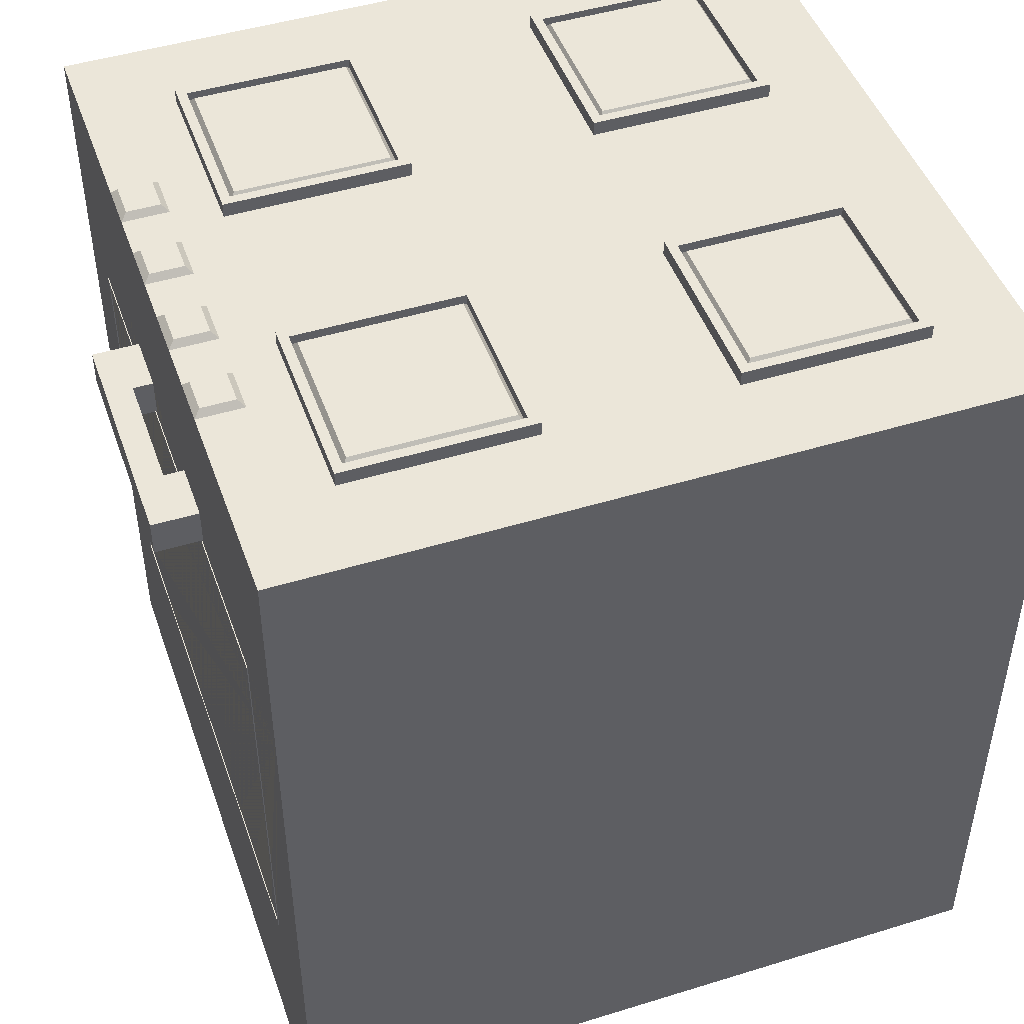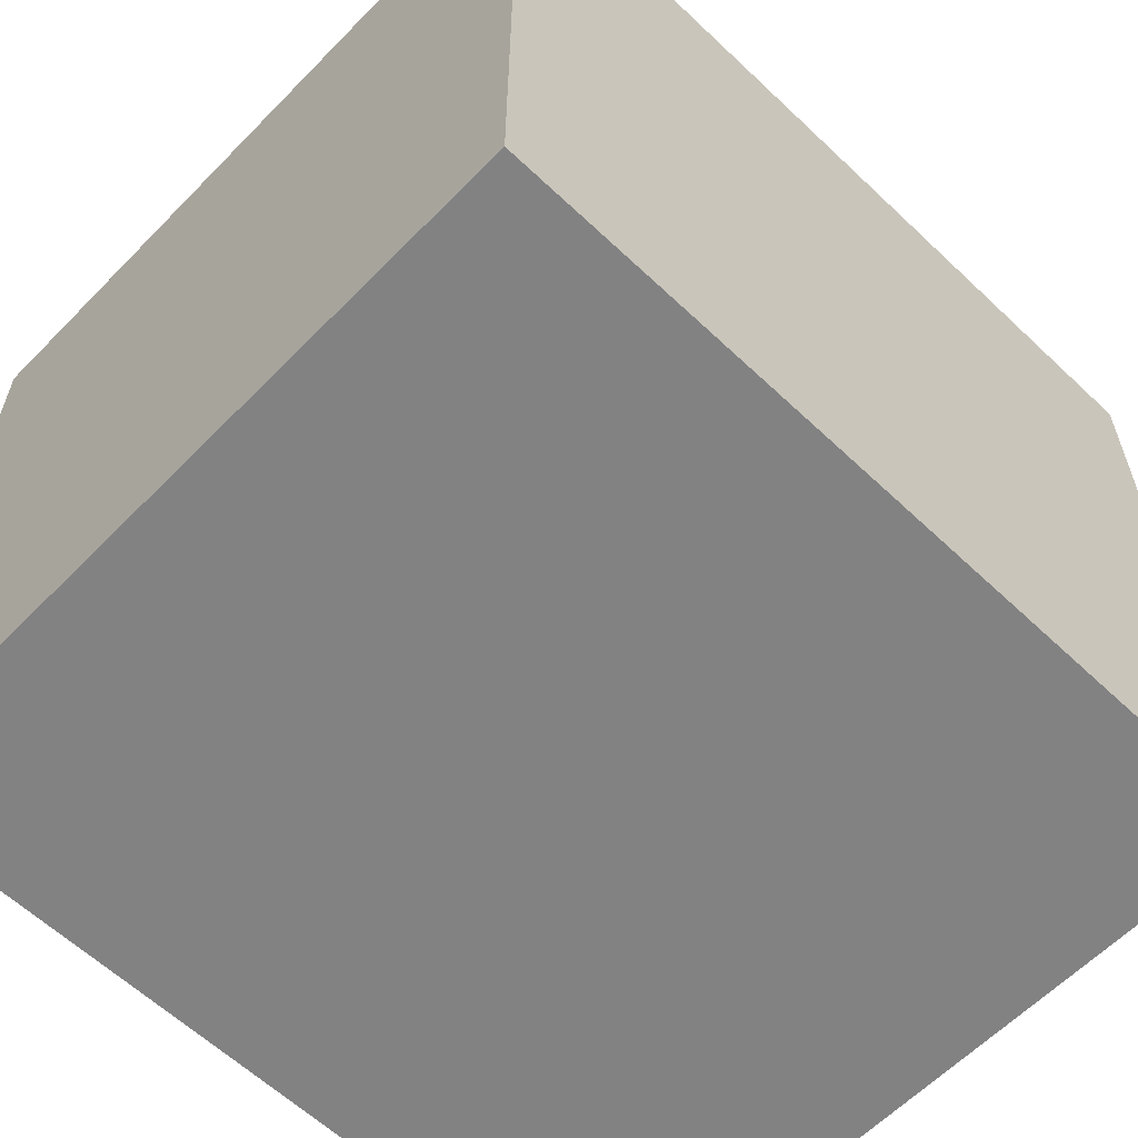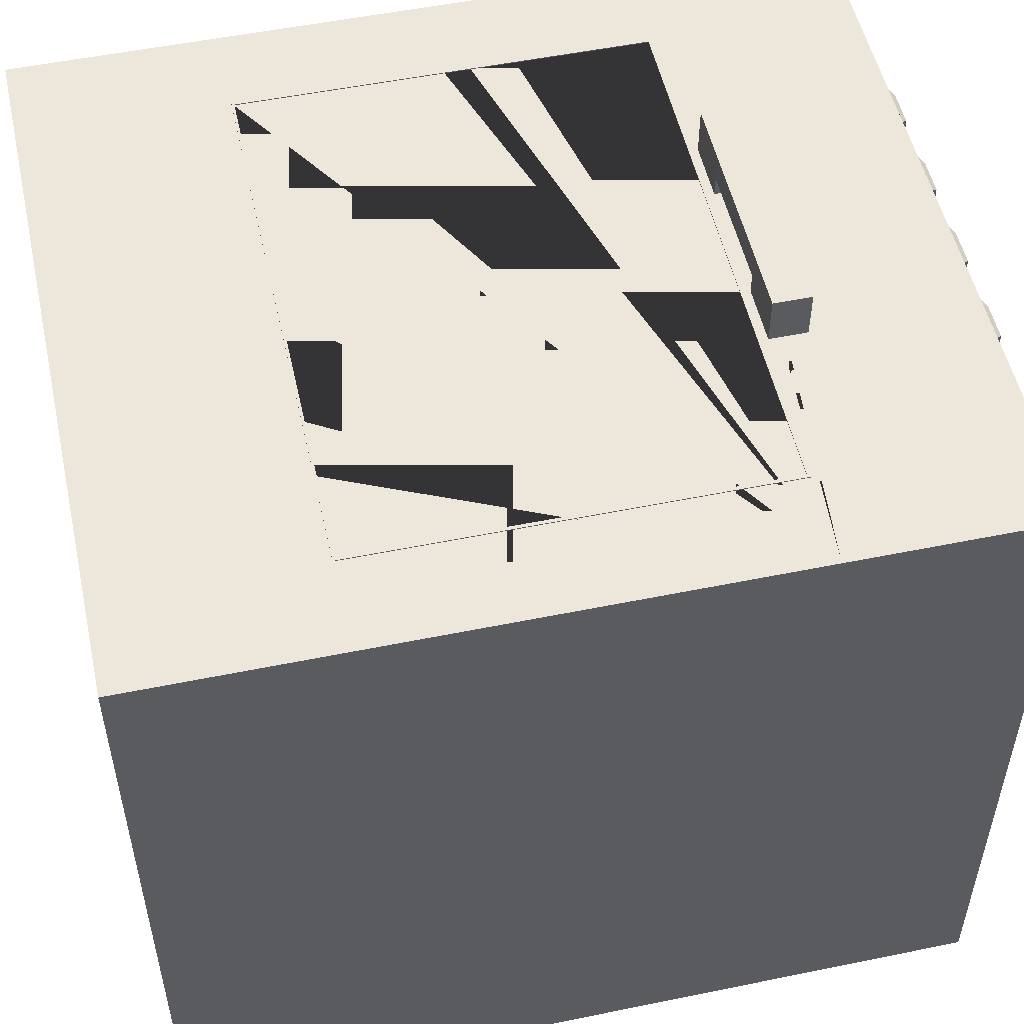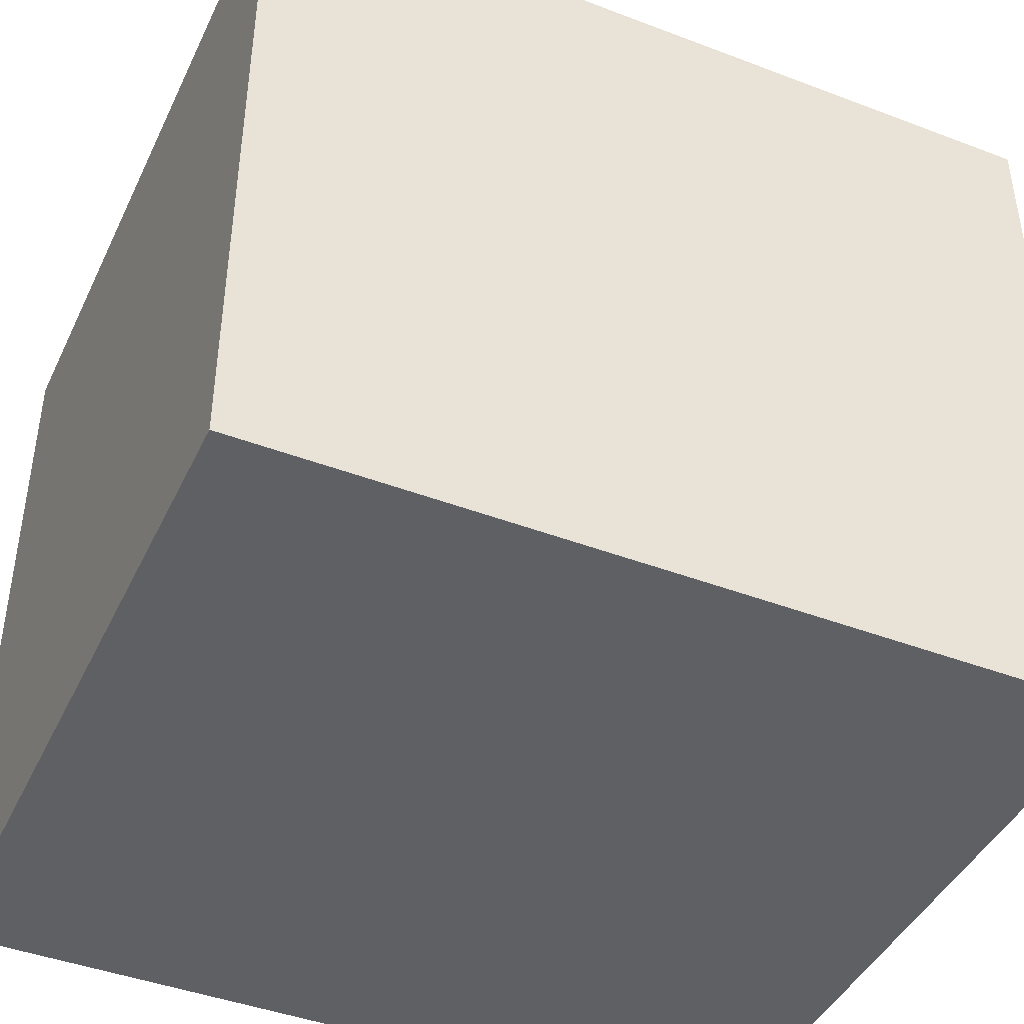
<metadata>
{"format":"obj","ext":"obj","renderer":"f3d","projection":"perspective","resolution":1024,"background":"white","views":[{"elev":47.1,"azim":70.8,"up":"+Y"},{"elev":-60.8,"azim":46.0,"up":"+Z"},{"elev":52.7,"azim":77.6,"up":"+Z"},{"elev":-43.4,"azim":65.8,"up":"+Z"}]}
</metadata>
<code>
g default
v -2.445 0.005391 2.439
v 2.042 0.005391 2.439
v -2.445 5.005 2.439
v 2.042 5.005 2.439
v -2.445 5.005 -2.069
v 2.042 5.005 -2.069
v -2.445 0.005391 -2.069
v 2.042 0.005391 -2.069
v -0.2013 5.005 -2.069
v -0.3447 5.005 2.439
v -2.445 5.005 0.1848
v -0.2013 5.005 0.1848
v 2.042 5.005 0.1848
v -2.445 5.005 -0.9422
v -0.2013 5.005 -0.9422
v 2.042 5.005 -0.9422
v 2.042 5.005 1.312
v -0.2013 5.005 1.312
v -2.445 5.005 1.312
v -1.323 5.005 2.439
v -1.323 5.005 0.1848
v -1.323 5.005 -2.069
v 0.9206 5.005 -2.069
v 0.9206 5.005 0.1848
v 0.7772 5.005 2.439
v 1.481 5.005 -2.069
v 1.481 5.005 -0.9422
v 1.481 5.005 0.1848
v 1.481 5.005 1.312
v 1.481 5.005 2.439
v 0.3596 5.005 -2.069
v 0.3596 5.005 -0.9422
v 0.3596 5.005 0.1848
v 0.3596 5.005 1.312
v 0.2162 5.005 2.439
v -0.7622 5.005 -2.069
v -0.7622 5.005 -0.9422
v -0.7622 5.005 0.1848
v -0.7622 5.005 1.312
v -0.9056 5.005 2.439
v -1.884 5.005 2.439
v -1.884 5.005 1.312
v -1.884 5.005 0.1848
v -1.884 5.005 -0.9422
v -1.884 5.005 -2.069
v -2.445 5.005 -1.506
v -1.884 5.005 -1.506
v -1.323 5.005 -1.506
v -0.7622 5.005 -1.506
v -0.2013 5.005 -1.506
v 0.3596 5.005 -1.506
v 0.9206 5.005 -1.506
v 1.481 5.005 -1.506
v 2.042 5.005 -1.506
v -2.445 5.005 -0.3787
v -1.884 5.005 -0.3787
v -1.323 5.005 -0.3787
v -0.7622 5.005 -0.3787
v -0.2013 5.005 -0.3787
v 0.3596 5.005 -0.3787
v 0.9206 5.005 -0.3787
v 1.481 5.005 -0.3787
v 2.042 5.005 -0.3787
v -2.445 5.005 0.7483
v -1.884 5.005 0.7483
v -1.323 5.005 0.7483
v -0.7622 5.005 0.7483
v -0.2013 5.005 0.7483
v 0.3596 5.005 0.7483
v 0.9206 5.005 0.7483
v 1.481 5.005 0.7483
v 2.042 5.005 0.7483
v -2.445 5.005 1.875
v -1.884 5.005 1.875
v -1.323 5.005 1.875
v -0.7622 5.005 1.875
v -0.2013 5.005 1.875
v 0.3596 5.005 1.875
v 0.9206 5.005 1.875
v 1.481 5.005 1.875
v 2.042 5.005 1.875
v 0.9206 5.094 -0.3787
v 1.481 5.094 -0.3787
v 1.481 5.094 -0.9422
v 1.481 5.094 -1.506
v 0.9206 5.094 -1.506
v 0.3596 5.094 -1.506
v 0.3596 5.094 -0.9422
v 0.3596 5.094 -0.3787
v 0.3596 5.094 1.312
v 0.3596 5.094 1.875
v 0.9206 5.094 1.875
v 1.481 5.094 1.875
v 1.481 5.094 1.312
v 1.481 5.094 0.7483
v 0.9206 5.094 0.7483
v 0.3596 5.094 0.7483
v -1.323 5.094 -0.3787
v -0.7622 5.094 -0.3787
v -0.7622 5.094 -0.9422
v -0.7622 5.094 -1.506
v -1.323 5.094 -1.506
v -1.884 5.094 -1.506
v -1.884 5.094 -0.9422
v -1.884 5.094 -0.3787
v -1.884 5.094 0.7483
v -1.323 5.094 0.7483
v -1.884 5.094 1.312
v -1.884 5.094 1.875
v -1.323 5.094 1.875
v -0.7622 5.094 1.875
v -0.7622 5.094 1.312
v -0.7622 5.094 0.7483
v 0.9206 5.094 -0.437
v 1.423 5.094 -0.437
v 1.423 5.094 -0.9422
v 1.423 5.094 -1.447
v 0.9206 5.094 -1.447
v 0.4177 5.094 -1.447
v 0.4177 5.094 -0.9422
v 0.4177 5.094 -0.437
v 0.4177 5.094 1.312
v 0.4177 5.094 1.817
v 0.9206 5.094 1.817
v 1.423 5.094 1.817
v 1.423 5.094 1.312
v 1.423 5.094 0.8066
v 0.9206 5.094 0.8066
v 0.4177 5.094 0.8066
v -1.323 5.094 -0.437
v -0.8202 5.094 -0.437
v -0.8202 5.094 -0.9422
v -0.8202 5.094 -1.447
v -1.323 5.094 -1.447
v -1.826 5.094 -1.447
v -1.826 5.094 -0.9422
v -1.826 5.094 -0.437
v -1.826 5.094 0.8066
v -1.323 5.094 0.8066
v -1.826 5.094 1.312
v -1.826 5.094 1.817
v -1.323 5.094 1.817
v -0.8202 5.094 1.817
v -0.8202 5.094 1.312
v -0.8202 5.094 0.8066
v 0.9206 5.031 -0.437
v 1.423 5.031 -0.437
v 1.423 5.031 -0.9422
v 1.423 5.031 -1.447
v 0.9206 5.031 -1.447
v 0.4177 5.031 -1.447
v 0.4177 5.031 -0.9422
v 0.4177 5.031 -0.437
v 0.4177 5.031 1.312
v 0.4177 5.031 1.817
v 0.9206 5.031 1.817
v 1.423 5.031 1.817
v 1.423 5.031 1.312
v 1.423 5.031 0.8066
v 0.9206 5.031 0.8066
v 0.4177 5.031 0.8066
v -1.323 5.031 -0.437
v -0.8202 5.031 -0.437
v -0.8202 5.031 -0.9422
v -0.8202 5.031 -1.447
v -1.323 5.031 -1.447
v -1.826 5.031 -1.447
v -1.826 5.031 -0.9422
v -1.826 5.031 -0.437
v -1.826 5.031 0.8066
v -1.323 5.031 0.8066
v -1.826 5.031 1.312
v -1.826 5.031 1.817
v -1.323 5.031 1.817
v -0.8202 5.031 1.817
v -0.8202 5.031 1.312
v -0.8202 5.031 0.8066
v 0.9206 5.082 -0.4718
v 1.377 5.082 -0.4718
v 1.377 5.082 -0.9422
v 1.377 5.082 -1.413
v 0.9206 5.082 -1.413
v 0.4642 5.082 -1.413
v 0.4642 5.082 -0.9422
v 0.4642 5.082 -0.4718
v 0.4642 5.082 1.312
v 0.4642 5.082 1.782
v 0.9206 5.082 1.782
v 1.377 5.082 1.782
v 1.377 5.082 1.312
v 1.377 5.082 0.8415
v 0.9206 5.082 0.8415
v 0.4642 5.082 0.8415
v -1.323 5.082 -0.4718
v -0.8668 5.082 -0.4718
v -0.8668 5.082 -0.9422
v -0.8668 5.082 -1.413
v -1.323 5.082 -1.413
v -1.779 5.082 -1.413
v -1.779 5.082 -0.9422
v -1.779 5.082 -0.4718
v -1.779 5.082 0.8415
v -1.323 5.082 0.8415
v -1.779 5.082 1.312
v -1.779 5.082 1.782
v -1.323 5.082 1.782
v -0.8668 5.082 1.782
v -0.8668 5.082 1.312
v -0.8668 5.082 0.8415
v -2.445 2.505 2.439
v 2.042 2.505 2.439
v -2.445 1.255 2.439
v 2.042 1.255 2.439
v -2.445 3.755 2.439
v 2.042 3.755 2.439
v -2.445 4.38 2.439
v 2.042 4.38 2.439
v -2.445 4.068 2.439
v 2.042 4.068 2.439
v -2.445 5.005 2.157
v -1.884 5.005 2.157
v -1.323 5.005 2.157
v -0.9056 5.005 2.157
v -0.3447 5.005 2.157
v 0.2162 5.005 2.157
v 0.7772 5.005 2.157
v 1.481 5.005 2.157
v 2.042 5.005 2.157
v -1.186 5.005 2.157
v -1.186 5.005 2.439
v -0.6252 5.005 2.157
v -0.6252 5.005 2.439
v -0.06424 5.005 2.157
v -0.06424 5.005 2.439
v 0.4967 5.005 2.157
v 0.4967 5.005 2.439
v -1.151 5.044 2.196
v -0.9408 5.044 2.196
v -1.151 5.044 2.4
v -0.9408 5.044 2.4
v -0.59 5.044 2.196
v -0.3798 5.044 2.196
v -0.59 5.044 2.4
v -0.3798 5.044 2.4
v 0.1811 5.044 2.196
v 0.1811 5.044 2.4
v -0.0291 5.044 2.196
v -0.0291 5.044 2.4
v 0.742 5.044 2.196
v 0.742 5.044 2.4
v 0.5318 5.044 2.196
v 0.5318 5.044 2.4
v -0.2013 0.005391 2.439
v -0.2021 1.255 2.439
v -0.2037 3.755 2.439
v -0.2039 4.068 2.439
v -0.2041 4.38 2.439
v -0.2045 5.005 2.439
v -1.323 0.005391 2.439
v -1.323 1.255 2.439
v -1.323 3.755 2.439
v -1.323 4.068 2.439
v -1.323 4.38 2.439
v 0.9206 0.005391 2.439
v 0.9208 1.255 2.439
v 0.9212 3.755 2.439
v 0.9213 4.068 2.439
v 0.9213 4.38 2.439
v 0.9214 5.005 2.439
v -1.884 3.755 2.439
v -1.884 2.505 2.439
v -1.884 1.255 2.439
v 1.482 3.755 2.439
v 1.482 2.505 2.439
v 1.482 1.255 2.439
v -0.2037 3.755 2.439
v -0.2039 4.068 2.439
v 0.9212 3.755 2.439
v 0.9213 4.068 2.439
v -1.323 3.755 2.439
v -1.323 4.068 2.439
v 0.1698 3.799 2.439
v 0.1697 4.024 2.439
v 0.5249 3.799 2.439
v 0.5249 4.024 2.439
v -0.9398 3.797 2.439
v -0.9398 4.026 2.439
v -0.5799 3.797 2.439
v -0.58 4.026 2.439
v 0.1698 3.799 2.561
v 0.1697 4.024 2.561
v 0.5249 3.799 2.561
v 0.5249 4.024 2.561
v -0.9398 3.797 2.561
v -0.9398 4.026 2.561
v -0.5799 3.797 2.561
v -0.58 4.026 2.561
v 0.1698 3.799 2.724
v 0.1697 4.024 2.724
v 0.5249 3.799 2.724
v 0.5249 4.024 2.724
v -0.9398 3.797 2.724
v -0.9398 4.026 2.724
v -0.5799 3.797 2.724
v -0.58 4.026 2.724
v 1.461 3.74 2.439
v 1.461 2.505 2.439
v 0.9076 3.74 2.439
v -0.2036 3.74 2.439
v -1.31 3.74 2.439
v -1.864 3.74 2.439
v -1.864 2.505 2.439
v -1.864 1.271 2.439
v -1.31 1.271 2.439
v -0.2021 1.271 2.439
v 0.9072 1.271 2.439
v 1.461 1.271 2.439
v 1.461 3.74 2.418
v 1.461 2.505 2.418
v 0.9076 3.74 2.418
v -0.2036 3.74 2.418
v -1.31 3.74 2.418
v -1.864 3.74 2.418
v -1.864 2.505 2.418
v -1.864 1.271 2.418
v -1.31 1.271 2.418
v -0.2021 1.271 2.418
v 0.9072 1.271 2.418
v 1.461 1.271 2.418
v 1.482 3.755 2.445
v 1.482 2.505 2.445
v 1.461 3.74 2.445
v 1.461 2.505 2.445
v 0.9212 3.755 2.445
v 0.9076 3.74 2.445
v -0.2037 3.755 2.445
v -0.2036 3.74 2.445
v -1.323 3.755 2.445
v -1.31 3.74 2.445
v -1.884 3.755 2.445
v -1.864 3.74 2.445
v -1.884 2.505 2.445
v -1.864 2.505 2.445
v -1.884 1.255 2.445
v -1.864 1.271 2.445
v -1.323 1.255 2.445
v -1.31 1.271 2.445
v -0.2021 1.255 2.445
v -0.2021 1.271 2.445
v 0.9208 1.255 2.445
v 0.9072 1.271 2.445
v 1.482 1.255 2.445
v 1.461 1.271 2.445
g Fornuis
f 216 263 20 41 3
f 26 53 54 6
f 5 45 22 36 9 31 23 26 6 8 7
f 7 8 2 264 253 259 1
f 2 8 6 54 16 63 13 72 17 81 228 4 217 219 215 211 213
f 7 1 212 210 214 218 216 3 220 73 19 64 11 55 14 46 5
f 46 47 45 5
f 73 74 42 19
f 17 29 80 81
f 55 56 44 14
f 16 27 62 63
f 13 28 71 72
f 64 65 43 11
f 39 76 77 18
f 38 67 68 12
f 37 58 59 15
f 36 49 50 9
f 31 51 52 23
f 69 70 24 33
f 23 52 53 26
f 178 179 180 181 182 183 184 185
f 70 71 28 24
f 186 187 188 189 190 191 192 193
f 9 50 51 31
f 59 60 32 15
f 68 69 33 12
f 77 78 34 18
f 22 48 49 36
f 21 66 67 38
f 43 65 66 21
f 45 47 48 22
f 14 44 47 46
f 194 195 196 197 198 199 200 201
f 50 49 37 15
f 51 50 15 32
f 54 53 27 16
f 11 43 56 55
f 57 56 43 21
f 58 57 21 38
f 59 58 38 12
f 33 60 59 12
f 24 61 60 33
f 28 62 61 24
f 63 62 28 13
f 19 42 65 64
f 203 202 204 205 206 207 208 209
f 68 67 39 18
f 34 69 68 18
f 72 71 29 17
f 220 221 74 73
f 75 74 221 222
f 76 75 222 229 223
f 77 76 223 231 224
f 224 233 225 78 77
f 225 235 226 79 78
f 226 227 80 79
f 81 80 227 228
f 61 62 83 82
f 62 27 84 83
f 27 53 85 84
f 53 52 86 85
f 52 51 87 86
f 51 32 88 87
f 32 60 89 88
f 60 61 82 89
f 34 78 91 90
f 78 79 92 91
f 79 80 93 92
f 80 29 94 93
f 29 71 95 94
f 71 70 96 95
f 70 69 97 96
f 69 34 90 97
f 57 58 99 98
f 58 37 100 99
f 37 49 101 100
f 49 48 102 101
f 48 47 103 102
f 47 44 104 103
f 44 56 105 104
f 56 57 98 105
f 66 65 106 107
f 65 42 108 106
f 42 74 109 108
f 74 75 110 109
f 75 76 111 110
f 76 39 112 111
f 39 67 113 112
f 67 66 107 113
f 82 83 115 114
f 83 84 116 115
f 84 85 117 116
f 85 86 118 117
f 86 87 119 118
f 87 88 120 119
f 88 89 121 120
f 89 82 114 121
f 90 91 123 122
f 91 92 124 123
f 92 93 125 124
f 93 94 126 125
f 94 95 127 126
f 95 96 128 127
f 96 97 129 128
f 97 90 122 129
f 98 99 131 130
f 99 100 132 131
f 100 101 133 132
f 101 102 134 133
f 102 103 135 134
f 103 104 136 135
f 104 105 137 136
f 105 98 130 137
f 107 106 138 139
f 106 108 140 138
f 108 109 141 140
f 109 110 142 141
f 110 111 143 142
f 111 112 144 143
f 112 113 145 144
f 113 107 139 145
f 114 115 147 146
f 115 116 148 147
f 116 117 149 148
f 117 118 150 149
f 118 119 151 150
f 119 120 152 151
f 120 121 153 152
f 121 114 146 153
f 122 123 155 154
f 123 124 156 155
f 124 125 157 156
f 125 126 158 157
f 126 127 159 158
f 127 128 160 159
f 128 129 161 160
f 129 122 154 161
f 130 131 163 162
f 131 132 164 163
f 132 133 165 164
f 133 134 166 165
f 134 135 167 166
f 135 136 168 167
f 136 137 169 168
f 137 130 162 169
f 139 138 170 171
f 138 140 172 170
f 140 141 173 172
f 141 142 174 173
f 142 143 175 174
f 143 144 176 175
f 144 145 177 176
f 145 139 171 177
f 146 147 179 178
f 147 148 180 179
f 148 149 181 180
f 149 150 182 181
f 150 151 183 182
f 151 152 184 183
f 152 153 185 184
f 153 146 178 185
f 154 155 187 186
f 155 156 188 187
f 156 157 189 188
f 157 158 190 189
f 158 159 191 190
f 159 160 192 191
f 160 161 193 192
f 161 154 186 193
f 162 163 195 194
f 163 164 196 195
f 164 165 197 196
f 165 166 198 197
f 166 167 199 198
f 167 168 200 199
f 168 169 201 200
f 169 162 194 201
f 171 170 202 203
f 170 172 204 202
f 172 173 205 204
f 173 174 206 205
f 174 175 207 206
f 175 176 208 207
f 176 177 209 208
f 177 171 203 209
f 319 318 320 321 322 323 324 325 326 327 328 329
f 218 262 263 216
f 3 41 221 220
f 222 221 41 20
f 238 237 239 240
f 242 241 243 244
f 246 245 247 248
f 250 249 251 252
f 30 227 226 25 269
f 228 227 30 4
f 230 229 222 20
f 232 231 223 40
f 234 233 224 10 258
f 236 235 225 35
f 223 229 237 238
f 229 230 239 237
f 230 40 240 239
f 40 223 238 240
f 224 231 241 242
f 231 232 243 241
f 232 10 244 243
f 10 224 242 244
f 35 225 245 246
f 225 233 247 245
f 233 234 248 247
f 234 35 246 248
f 25 226 249 250
f 226 235 251 249
f 235 236 252 251
f 236 25 250 252
f 299 298 300 301
f 257 256 267 268
f 258 257 268 269 25 236 35 234
f 303 302 304 305
f 263 262 256 257
f 20 263 257 258 10 232 40 230
f 215 219 267 266 273 274 275 265 254 260 272 271 270 261 262 218 214 210 212 1 259 253 264 2 213 211
f 268 267 219 217
f 269 268 217 4 30
f 255 266 278 276
f 266 267 279 278
f 267 256 277 279
f 262 261 280 281
f 261 255 276 280
f 256 262 281 277
f 277 276 282 283
f 276 278 284 282
f 278 279 285 284
f 279 277 283 285
f 281 280 286 287
f 280 276 288 286
f 276 277 289 288
f 277 281 287 289
f 283 282 290 291
f 282 284 292 290
f 284 285 293 292
f 285 283 291 293
f 287 286 294 295
f 286 288 296 294
f 288 289 297 296
f 289 287 295 297
f 297 296 304 305
f 290 292 300 298
f 292 293 301 300
f 293 291 299 301
f 295 294 302 303
f 294 296 304 302
f 296 297 305 304
f 297 295 303 305
f 291 290 296 297
f 290 298 304 296
f 298 299 305 304
f 299 291 297 305
f 331 330 332 333
f 330 334 335 332
f 334 336 337 335
f 336 338 339 337
f 338 340 341 339
f 340 342 343 341
f 342 344 345 343
f 344 346 347 345
f 346 348 349 347
f 348 350 351 349
f 350 352 353 351
f 352 331 333 353
f 307 306 318 319
f 306 308 320 318
f 308 309 321 320
f 309 310 322 321
f 310 311 323 322
f 311 312 324 323
f 312 313 325 324
f 313 314 326 325
f 314 315 327 326
f 315 316 328 327
f 316 317 329 328
f 317 307 319 329
f 274 273 330 331
f 306 307 333 332
f 273 266 334 330
f 308 306 332 335
f 266 255 336 334
f 309 308 335 337
f 255 261 338 336
f 310 309 337 339
f 261 270 340 338
f 311 310 339 341
f 270 271 342 340
f 312 311 341 343
f 271 272 344 342
f 313 312 343 345
f 272 260 346 344
f 314 313 345 347
f 260 254 348 346
f 315 314 347 349
f 254 265 350 348
f 316 315 349 351
f 265 275 352 350
f 317 316 351 353
f 275 274 331 352
f 307 317 353 333

</code>
